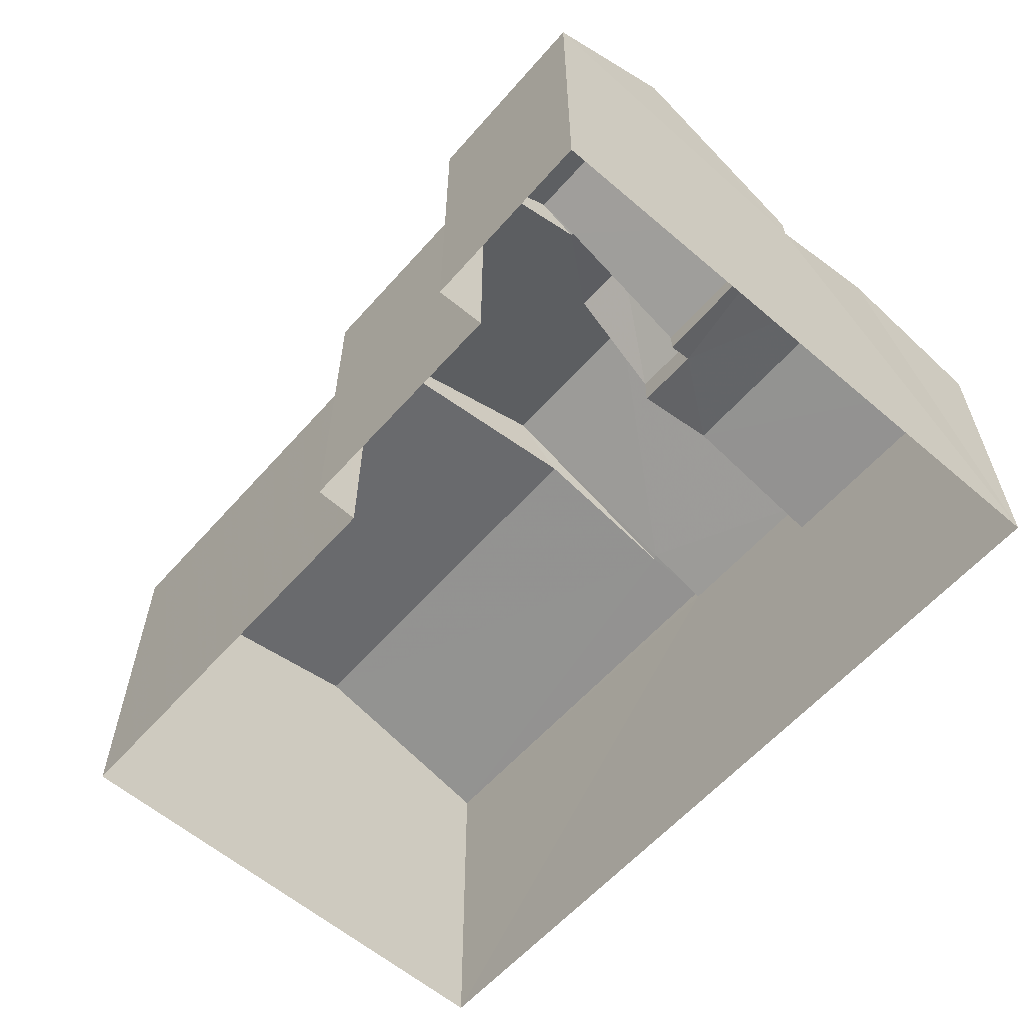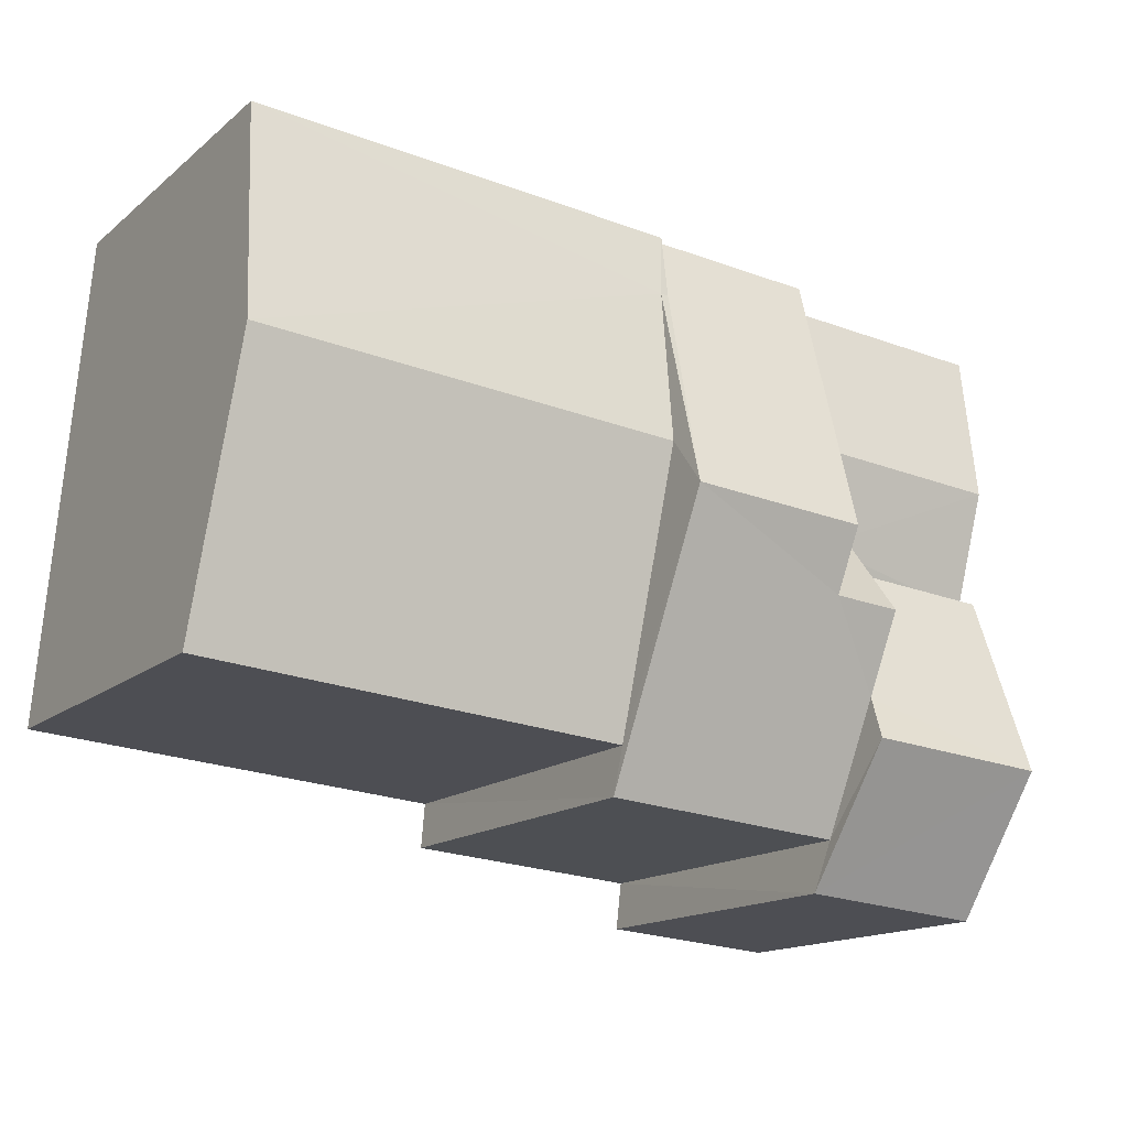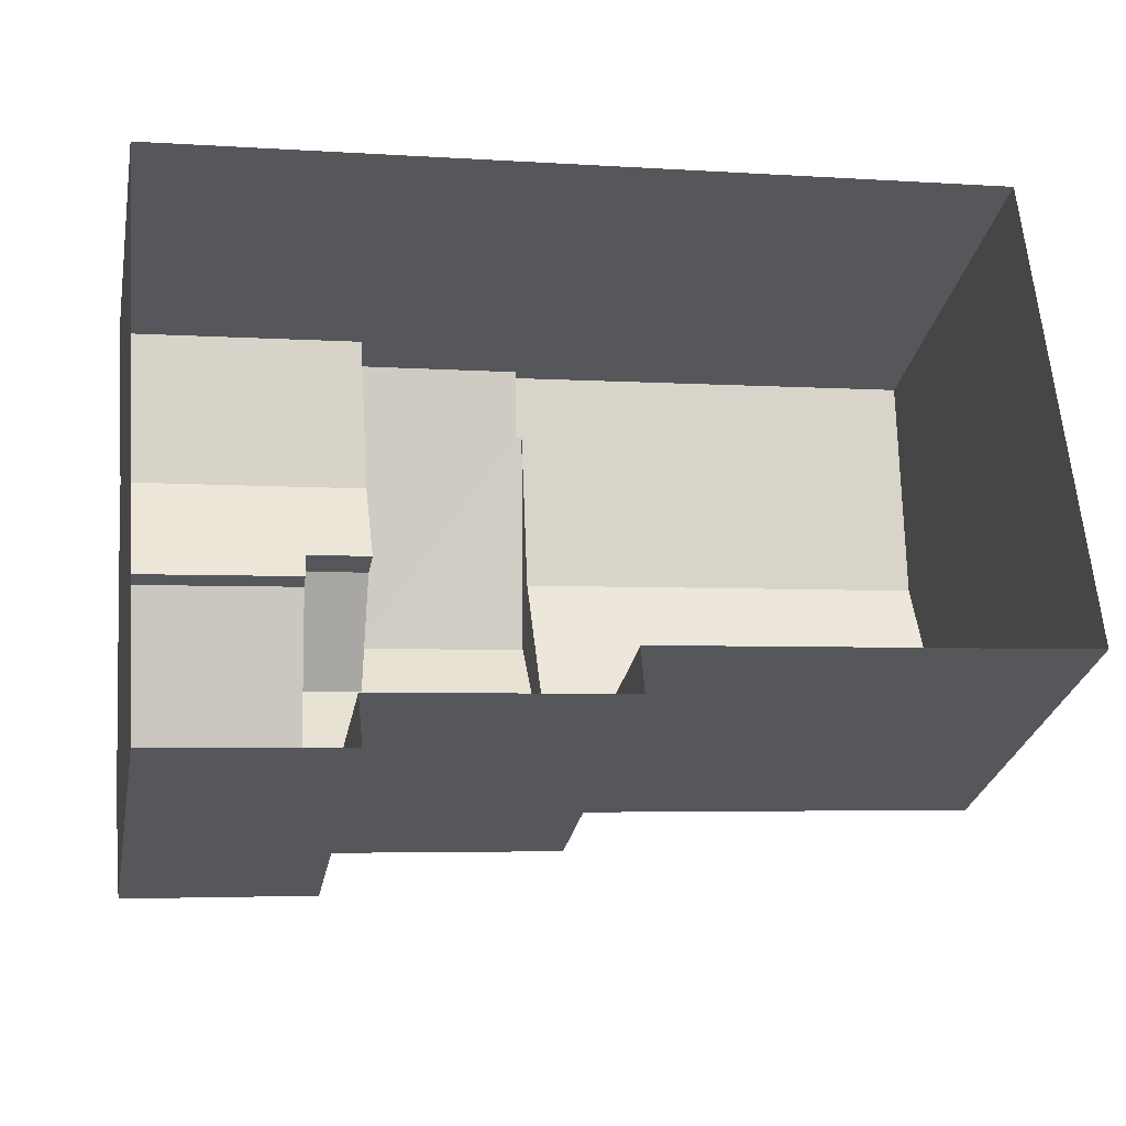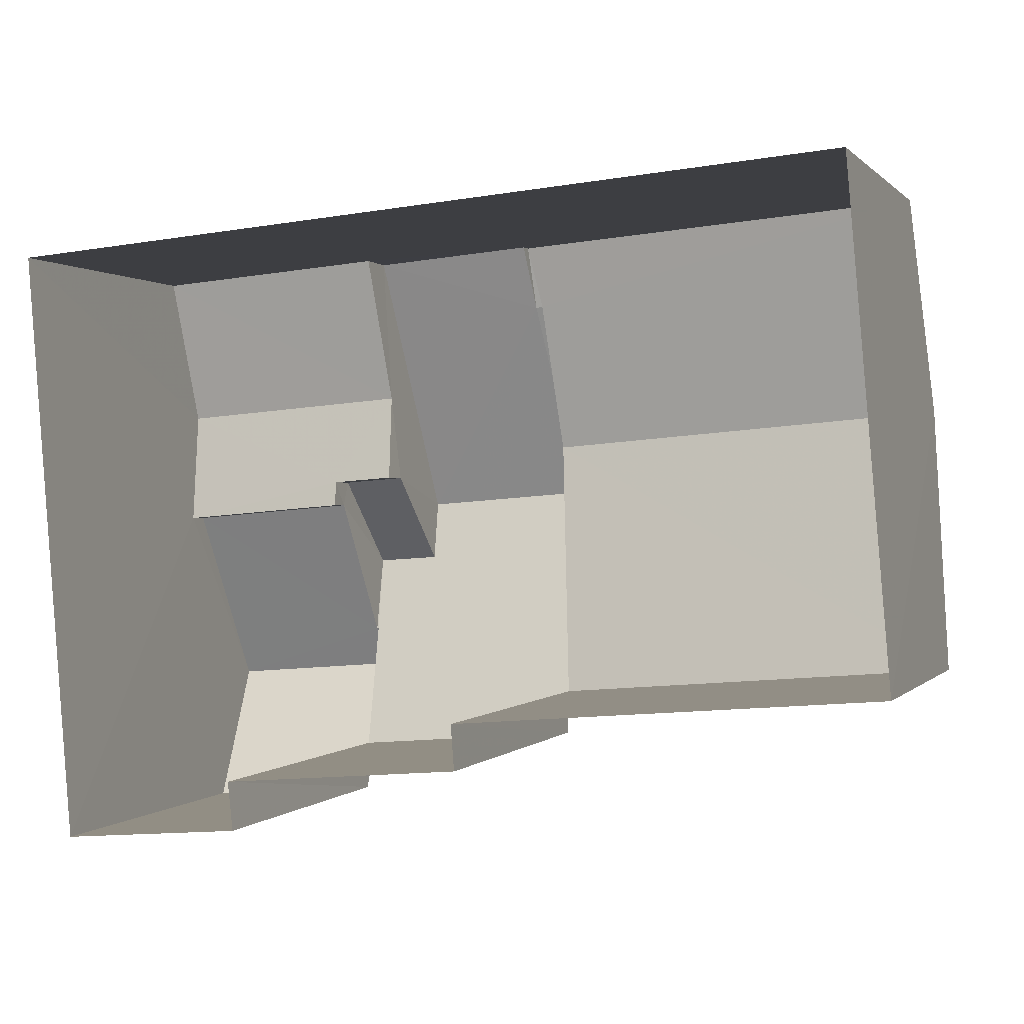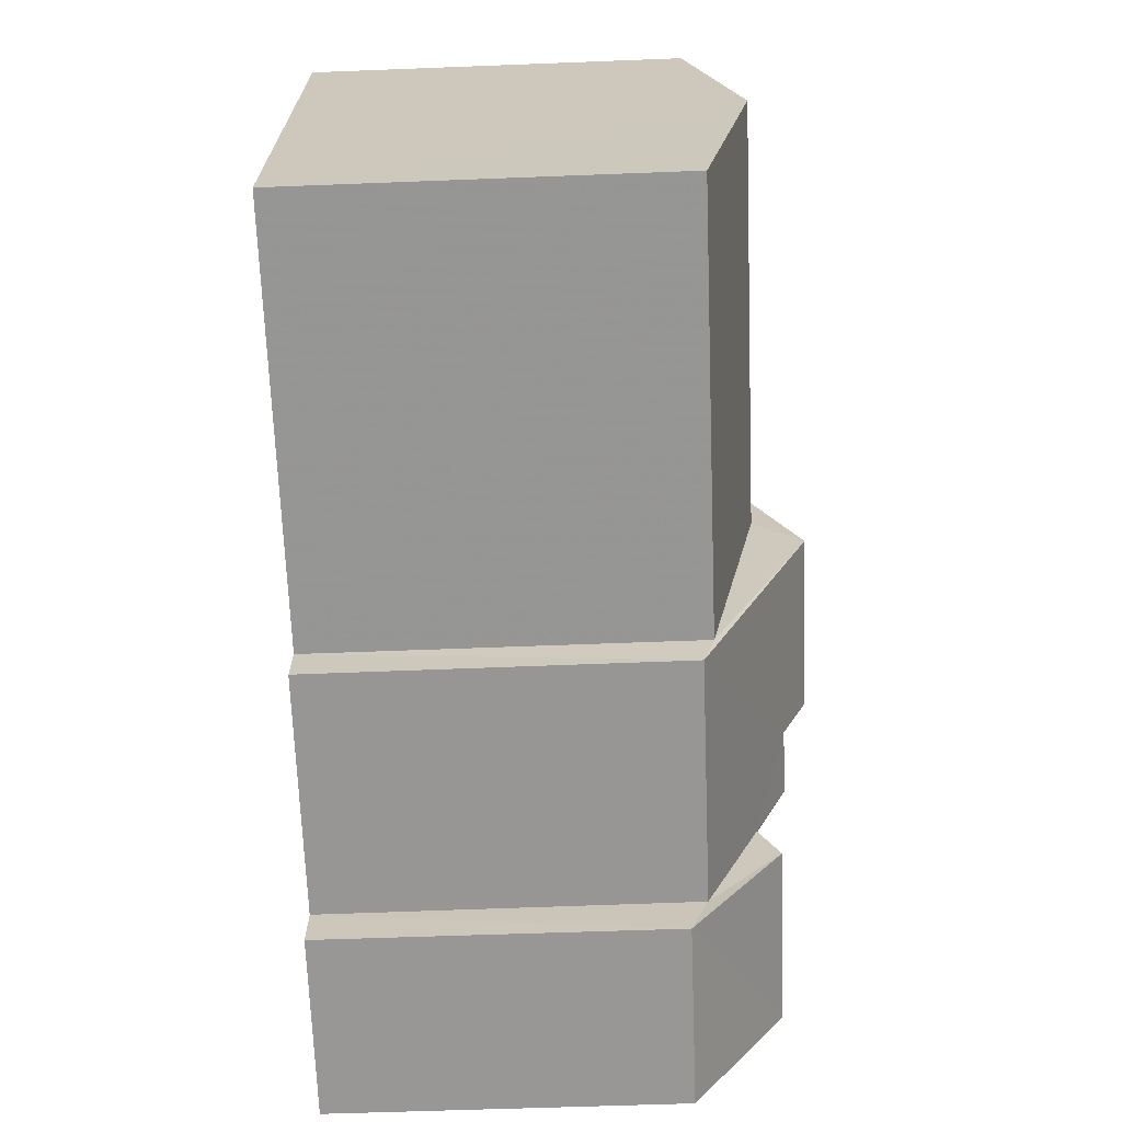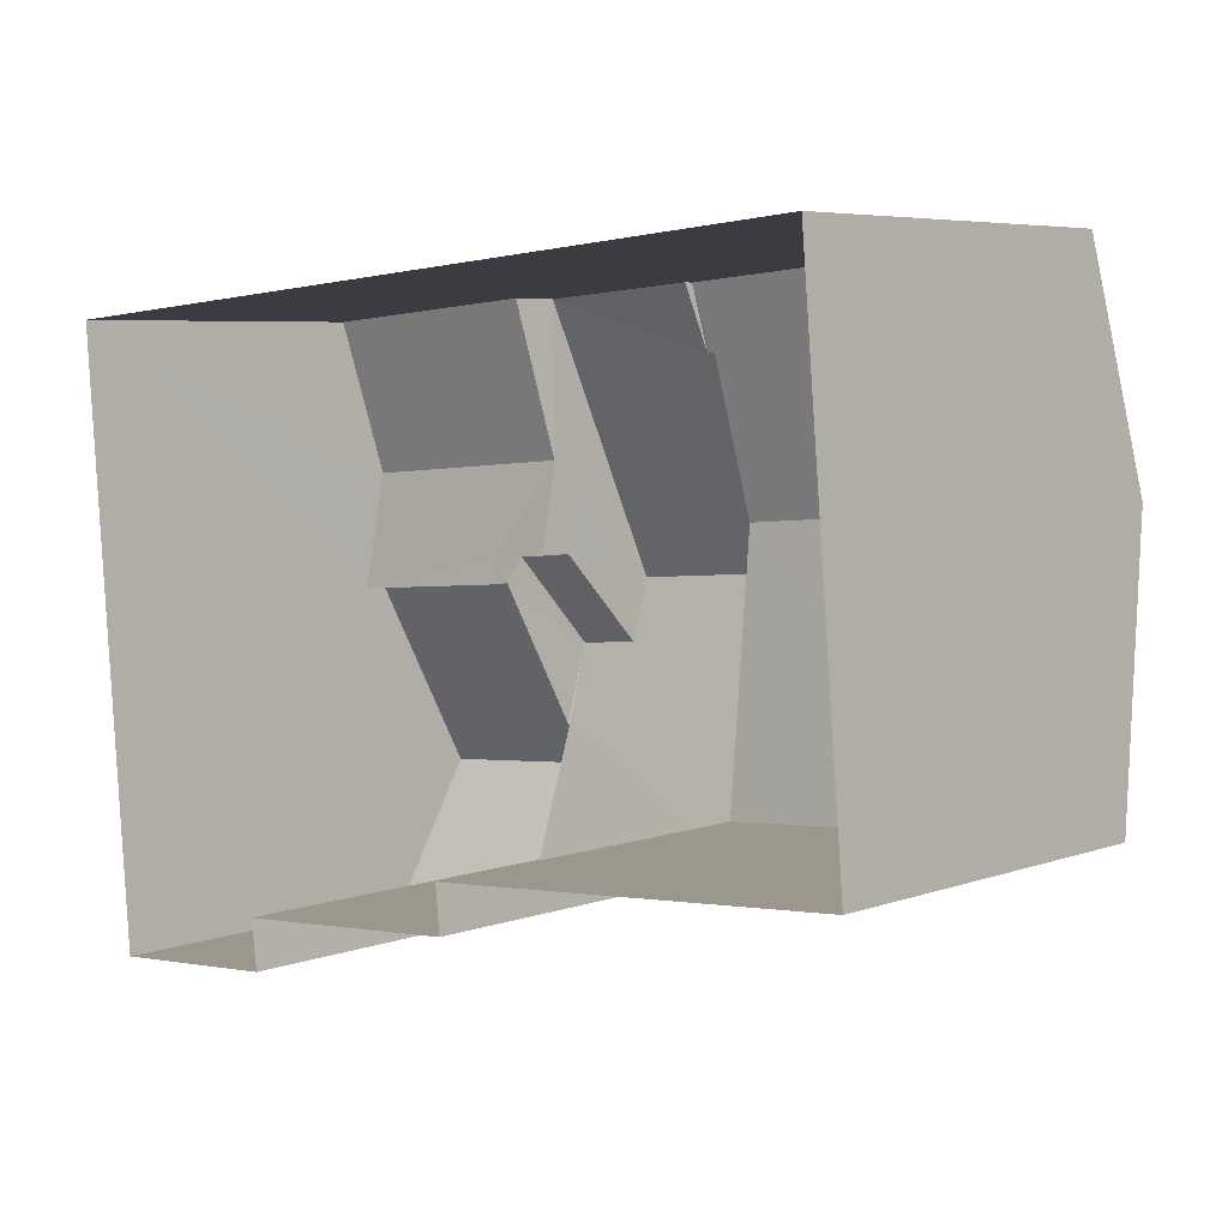
<metadata>
{"format":"obj","ext":"obj","renderer":"f3d","projection":"perspective","resolution":1024,"background":"white","views":[{"elev":-59.8,"azim":44.0,"up":"+Z"},{"elev":-15.0,"azim":-31.1,"up":"+Y"},{"elev":-28.2,"azim":169.1,"up":"+Y"},{"elev":0.4,"azim":-161.0,"up":"+Y"},{"elev":-62.9,"azim":-87.8,"up":"+Y"},{"elev":5.8,"azim":-137.3,"up":"+Y"}]}
</metadata>
<code>
v -3.718e+05 -1.054e+05 25.88
v -3.718e+05 -1.054e+05 25.88
v -3.718e+05 -1.054e+05 25.88
v -3.718e+05 -1.054e+05 25.88
v -3.718e+05 -1.054e+05 25.88
v -3.718e+05 -1.054e+05 25.88
v -3.718e+05 -1.054e+05 25.88
v -3.718e+05 -1.054e+05 25.88
v -3.718e+05 -1.054e+05 32.19
v -3.718e+05 -1.054e+05 31.79
v -3.718e+05 -1.054e+05 32.19
v -3.718e+05 -1.054e+05 31.67
v -3.718e+05 -1.054e+05 31.79
v -3.718e+05 -1.054e+05 31.67
v -3.718e+05 -1.054e+05 31.54
v -3.718e+05 -1.054e+05 31.54
v -3.718e+05 -1.054e+05 33.54
v -3.718e+05 -1.054e+05 32.88
v -3.718e+05 -1.054e+05 32.61
v -3.718e+05 -1.054e+05 32.61
v -3.718e+05 -1.054e+05 33.54
v -3.718e+05 -1.054e+05 32.88
v -3.718e+05 -1.054e+05 33.95
v -3.718e+05 -1.054e+05 34.41
v -3.718e+05 -1.054e+05 32.4
v -3.718e+05 -1.054e+05 32.4
v -3.718e+05 -1.054e+05 33.37
v -3.718e+05 -1.054e+05 34.41
v -3.718e+05 -1.054e+05 33.37
v -3.718e+05 -1.054e+05 33.95
v -3.718e+05 -1.054e+05 33.73
v -3.718e+05 -1.054e+05 32.09
v -3.718e+05 -1.054e+05 32.09
v -3.718e+05 -1.054e+05 33.73
v -3.718e+05 -1.054e+05 32.09
v -3.718e+05 -1.054e+05 32.09
v -3.718e+05 -1.054e+05 32.61
v -3.718e+05 -1.054e+05 32.61
v -3.718e+05 -1.054e+05 32.4
v -3.718e+05 -1.054e+05 32.4
v -3.718e+05 -1.054e+05 32.4
v -3.718e+05 -1.054e+05 32.4
f 1 2 3
f 2 4 3
f 5 6 7
f 5 4 6
f 8 3 5
f 3 4 5
f 9 10 11
f 11 10 12
f 9 13 10
f 12 10 14
f 9 11 15
f 16 9 15
f 17 18 19
f 19 18 20
f 17 21 18
f 20 18 22
f 23 24 25
f 25 26 27
f 23 28 24
f 29 30 27
f 30 23 27
f 27 23 25
f 31 32 33
f 31 34 32
f 35 29 31
f 31 29 34
f 35 36 29
f 34 29 27
f 21 17 37
f 38 21 37
f 22 28 39
f 39 40 22
f 24 28 22
f 18 24 22
f 41 23 30
f 42 41 30
f 40 39 16
f 19 20 40
f 19 40 2
f 16 15 4
f 2 16 4
f 40 16 2
f 18 21 24
f 3 8 25
f 38 3 25
f 21 38 24
f 38 25 24
f 39 28 9
f 39 9 16
f 28 23 41
f 9 41 13
f 28 41 9
f 12 36 35
f 12 14 36
f 31 33 12
f 33 6 12
f 11 4 15
f 12 6 4
f 35 31 12
f 11 12 4
f 22 40 20
f 33 7 6
f 33 32 7
f 10 41 42
f 10 13 41
f 3 37 1
f 3 38 37
f 26 5 32
f 27 26 34
f 5 7 32
f 34 26 32
f 19 2 17
f 2 1 17
f 1 37 17
f 30 36 42
f 42 36 10
f 30 29 36
f 10 36 14
f 25 8 5
f 26 25 5

</code>
